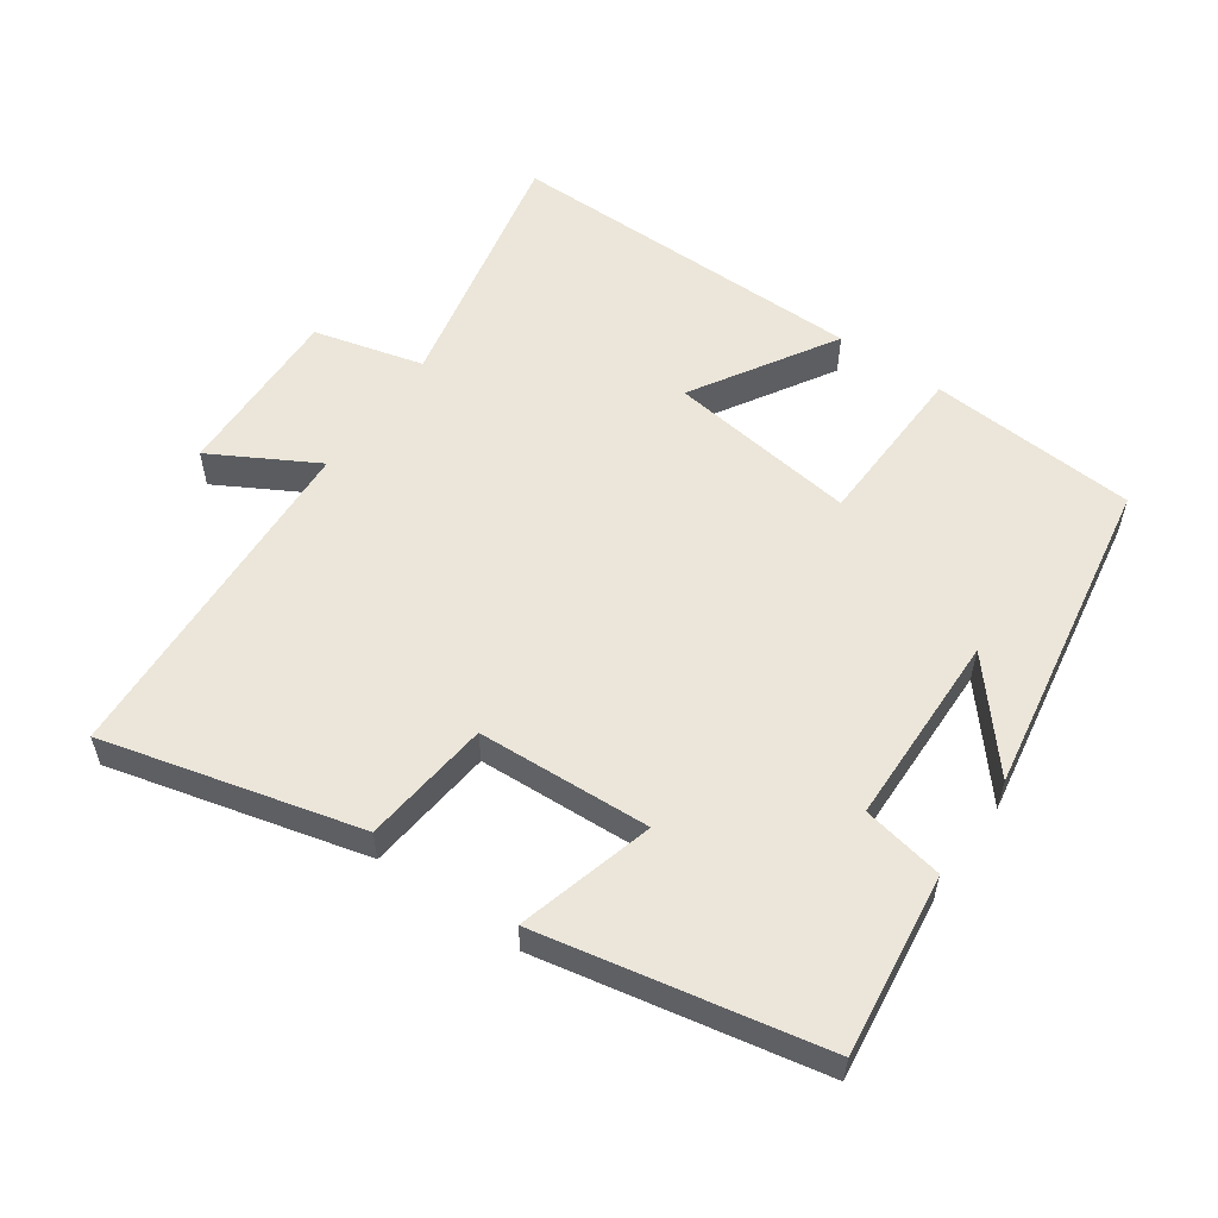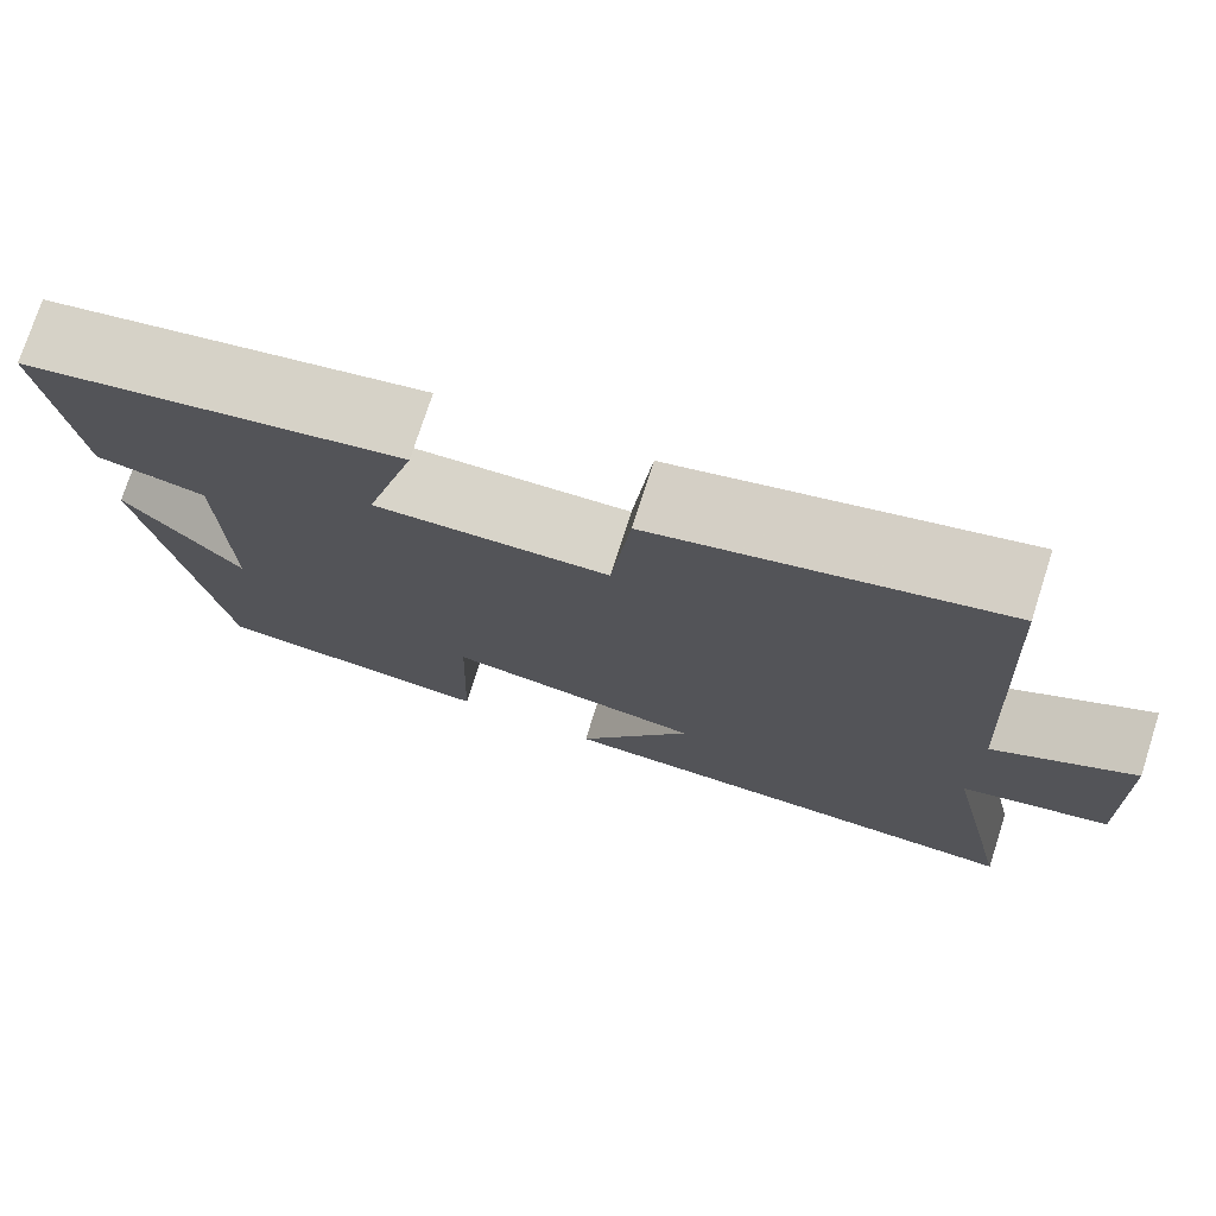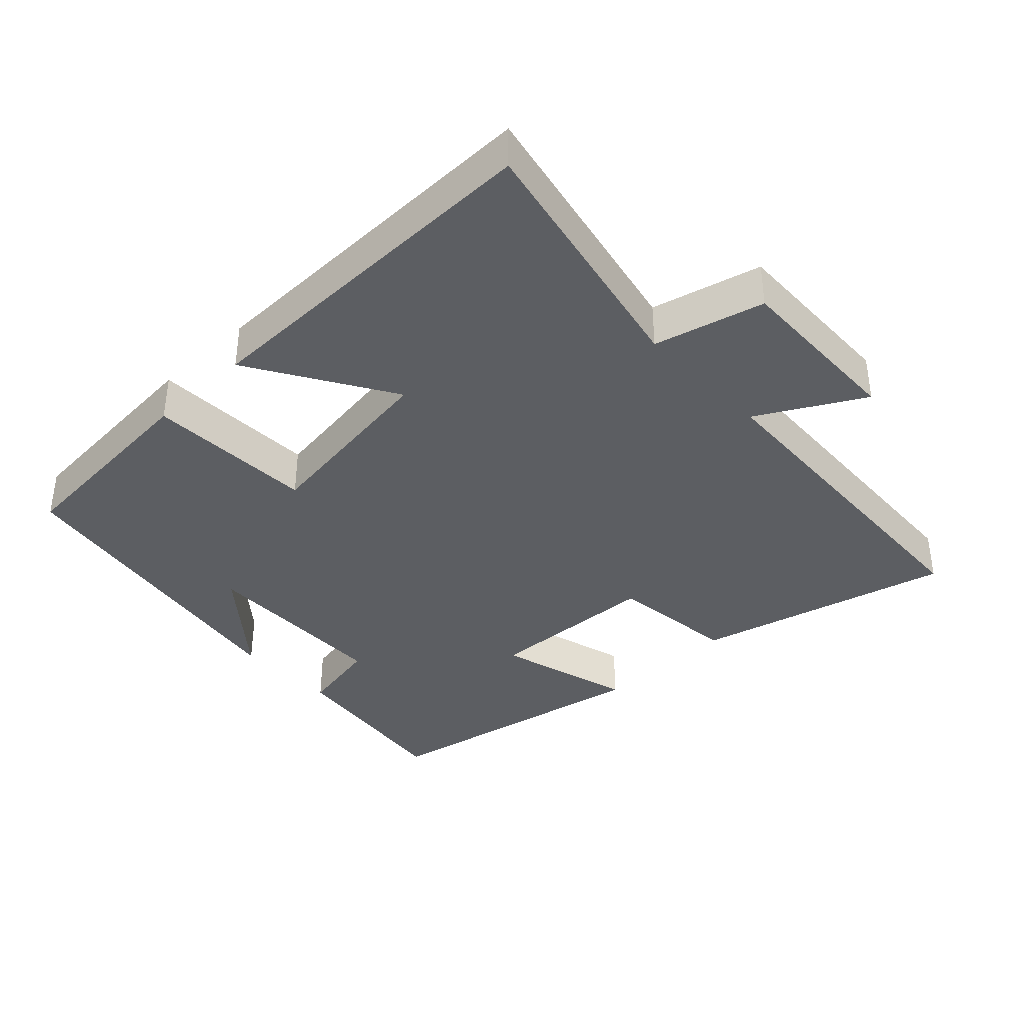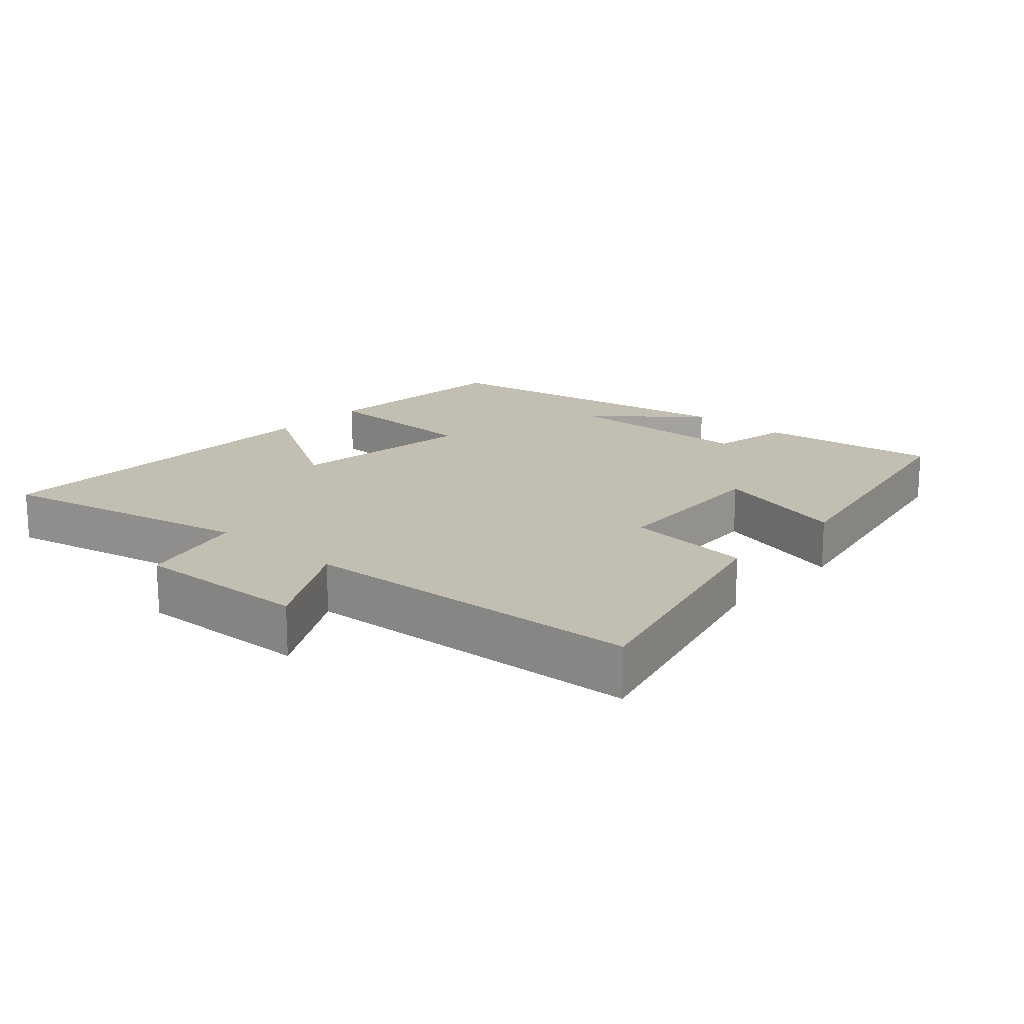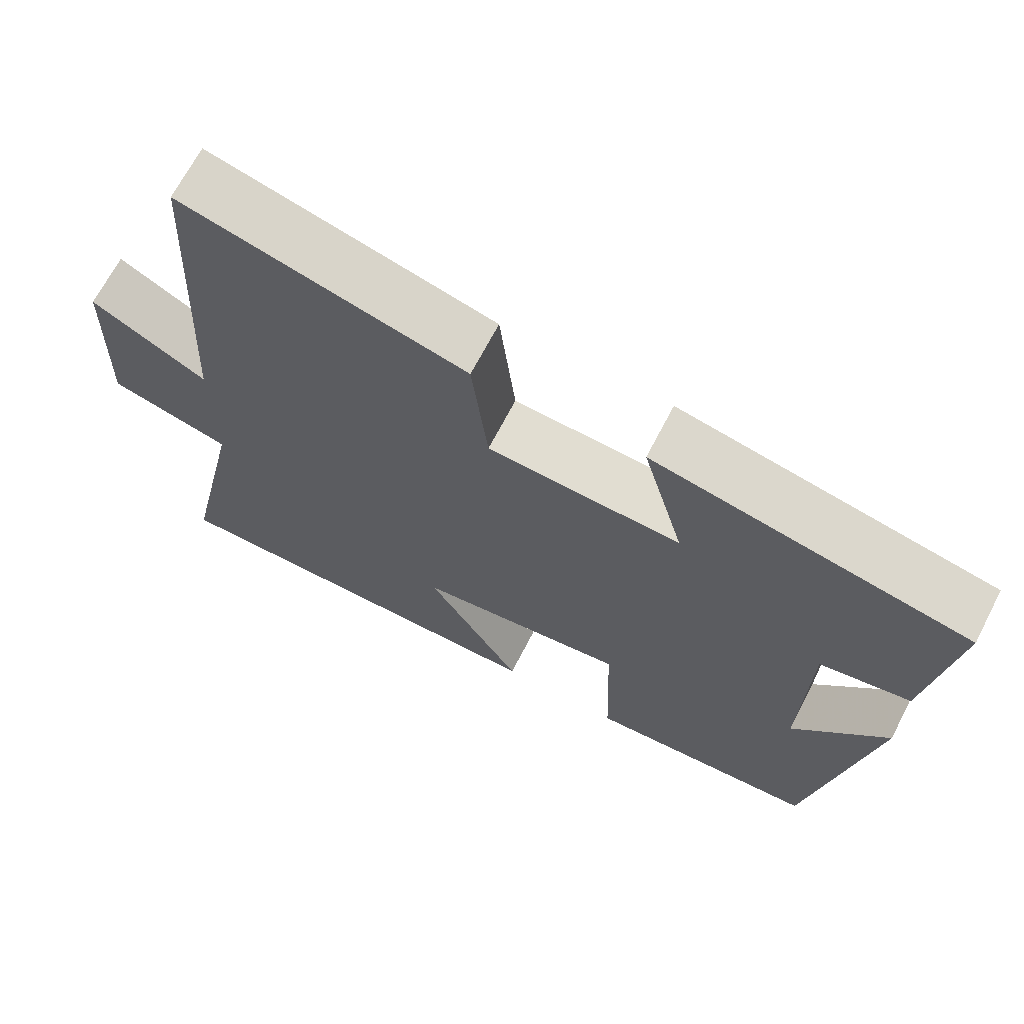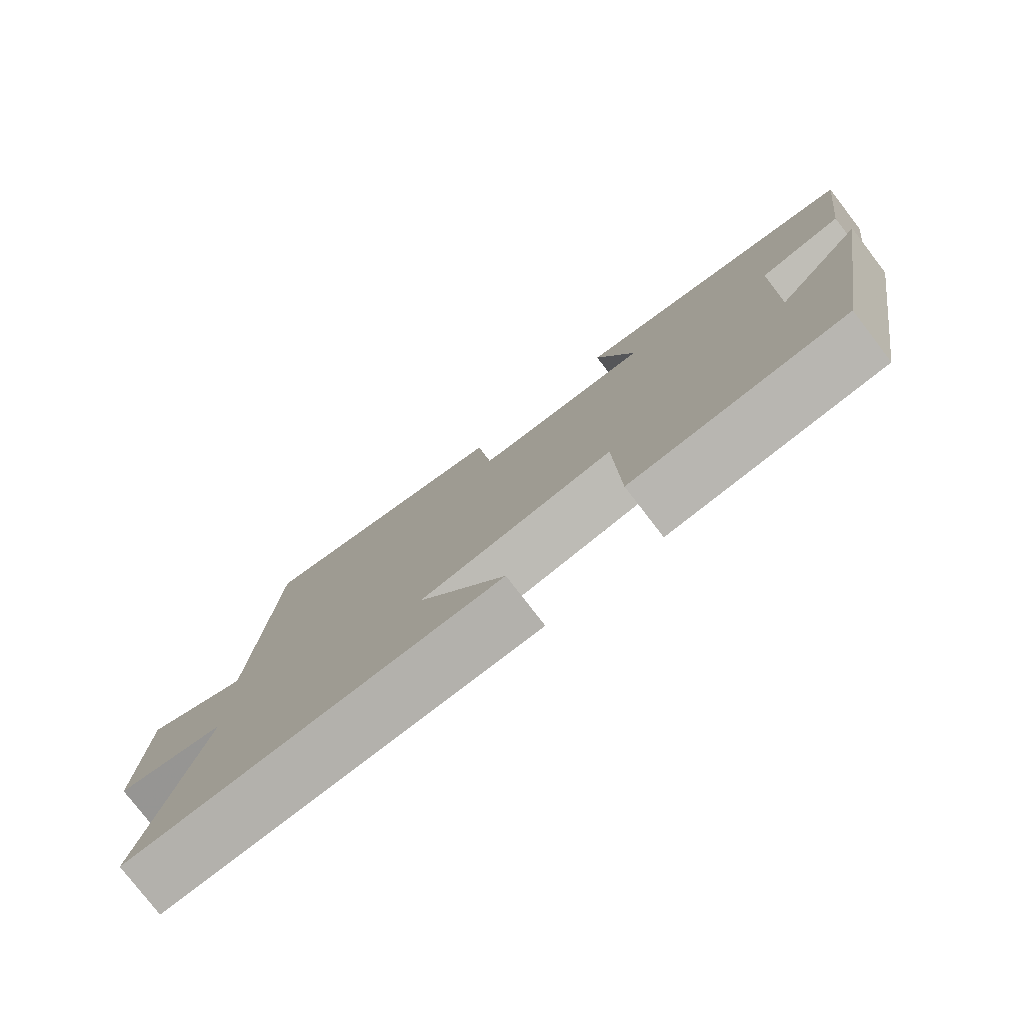
<metadata>
{"format":"obj","ext":"obj","renderer":"f3d","projection":"perspective","resolution":1024,"background":"white","views":[{"elev":55.9,"azim":34.9,"up":"+Y"},{"elev":75.1,"azim":-162.2,"up":"+Z"},{"elev":-37.9,"azim":-136.4,"up":"+Y"},{"elev":17.4,"azim":-48.3,"up":"+Y"},{"elev":68.2,"azim":27.4,"up":"+Z"},{"elev":-78.7,"azim":37.6,"up":"+Z"}]}
</metadata>
<code>
v -0.473 0.07 0.595
v -0.098 0.07 0.5
v -0.077 0.07 0.312
v 0.177 0.07 0.3
v 0.122 0.07 0.5
v 0.534 0.07 0.419
v 0.5 0.07 0.153
v 0.381 0.07 0.13
v 0.375 0.07 -0.154
v 0.5 0.07 -0.005
v 0.42 0.07 -0.478
v 0.115 0.07 -0.5
v 0.107 0.07 -0.254
v -0.171 0.07 -0.292
v -0.045 0.07 -0.5
v -0.581 0.07 -0.505
v -0.5 0.07 -0.126
v -0.661 0.07 -0.085
v -0.653 0.07 0.173
v -0.5 0.07 0.088
v -0.473 0 0.595
v -0.098 0 0.5
v -0.077 0 0.312
v 0.177 0 0.3
v 0.122 0 0.5
v 0.534 0 0.419
v 0.5 0 0.153
v 0.381 0 0.13
v 0.375 0 -0.154
v 0.5 0 -0.005
v 0.42 0 -0.478
v 0.115 0 -0.5
v 0.107 0 -0.254
v -0.171 0 -0.292
v -0.045 0 -0.5
v -0.581 0 -0.505
v -0.5 0 -0.126
v -0.661 0 -0.085
v -0.653 0 0.173
v -0.5 0 0.088
f 17 18 19 20
f 17 20 1 2
f 14 15 16 17
f 13 14 17
f 11 12 13
f 9 10 11
f 9 11 13
f 8 9 13 17
f 4 5 6 7
f 3 4 7 8
f 17 2 3
f 3 8 17
f 40 39 38 37
f 22 21 40 37
f 37 36 35 34
f 37 34 33
f 33 32 31
f 31 30 29
f 33 31 29
f 37 33 29 28
f 27 26 25 24
f 28 27 24 23
f 23 22 37
f 37 28 23
f 1 21 22 2
f 2 22 23 3
f 3 23 24 4
f 4 24 25 5
f 5 25 26 6
f 6 26 27 7
f 7 27 28 8
f 8 28 29 9
f 9 29 30 10
f 10 30 31 11
f 11 31 32 12
f 12 32 33 13
f 13 33 34 14
f 14 34 35 15
f 15 35 36 16
f 16 36 37 17
f 17 37 38 18
f 18 38 39 19
f 19 39 40 20
f 20 40 21 1

</code>
